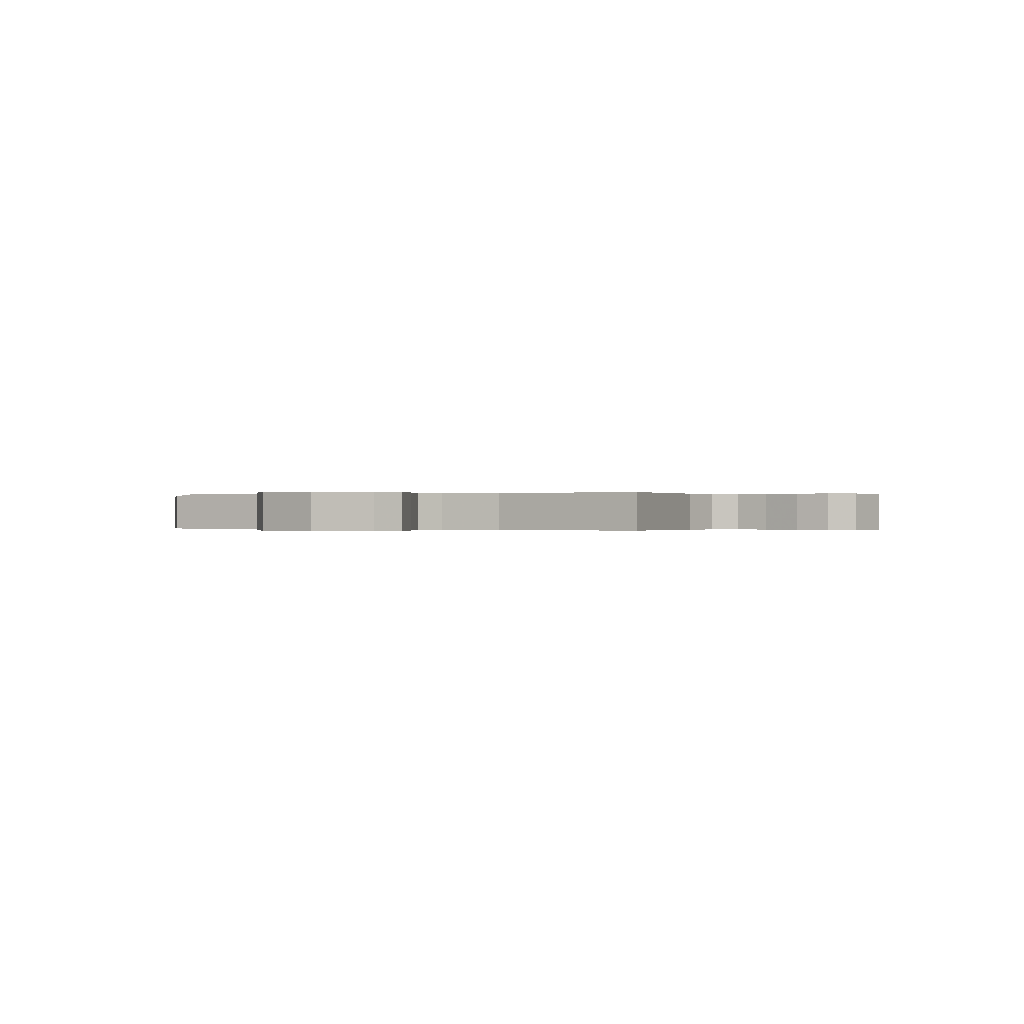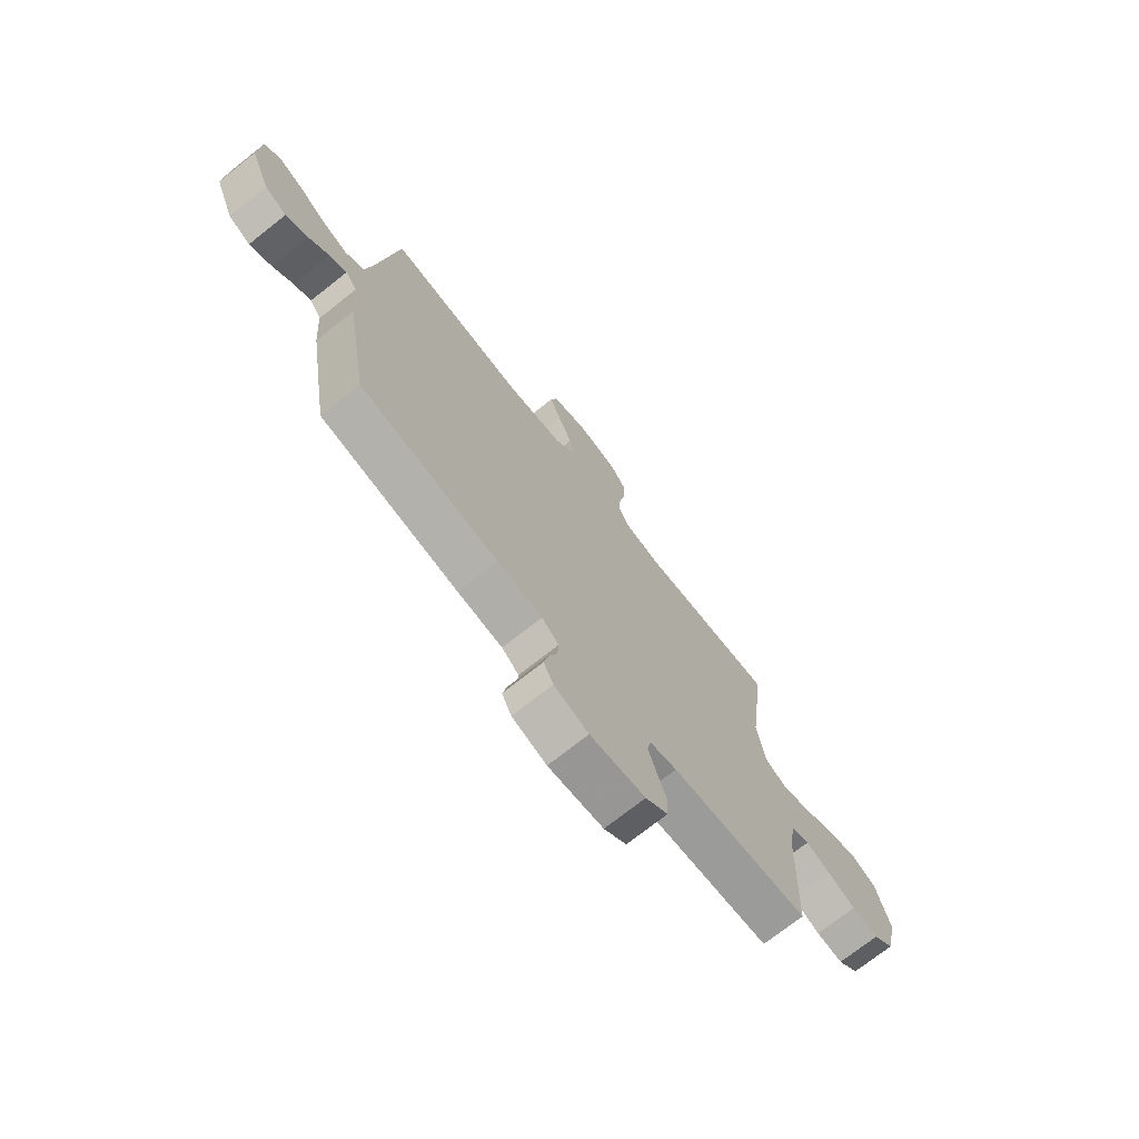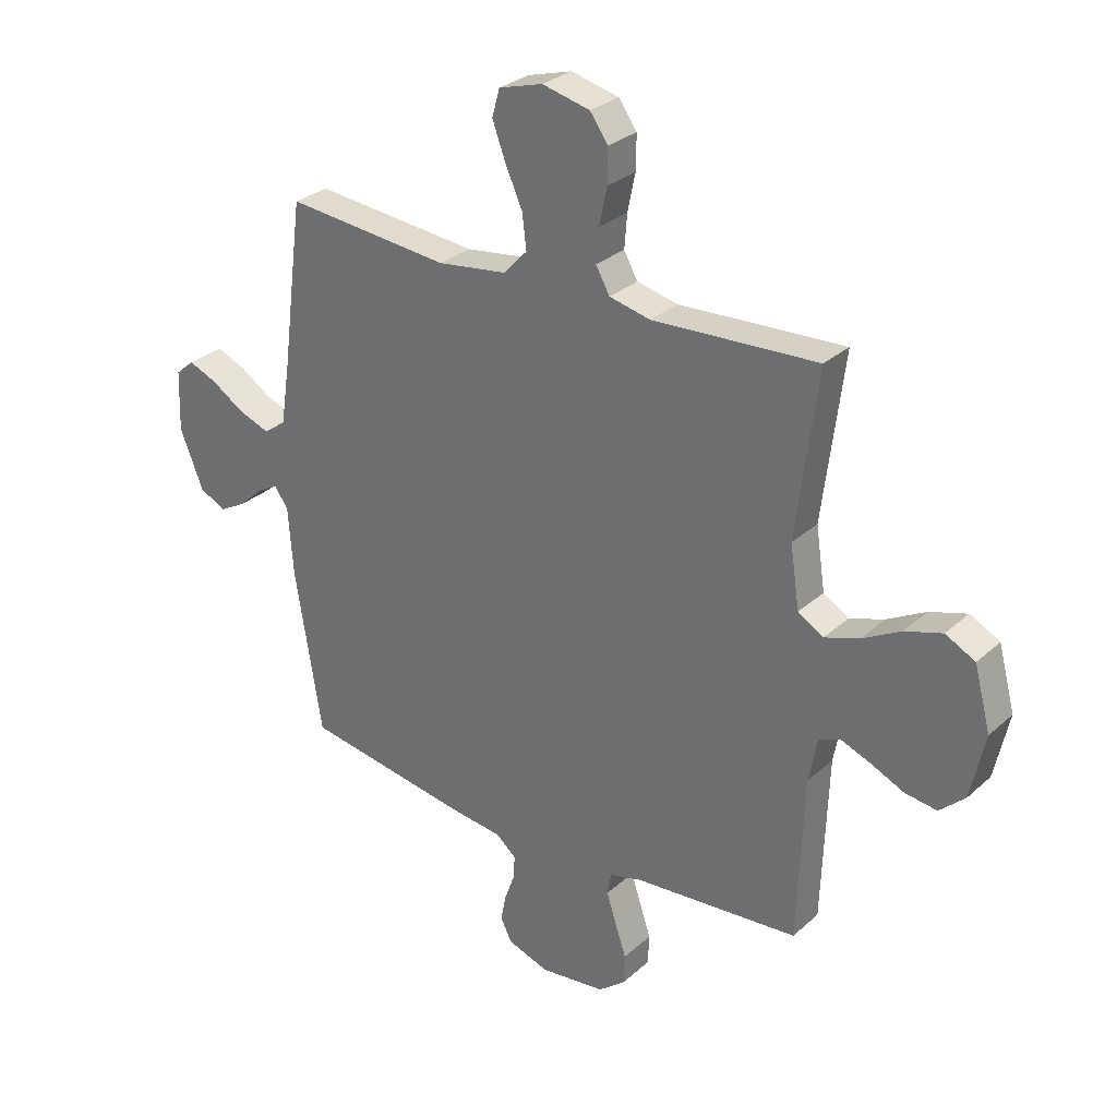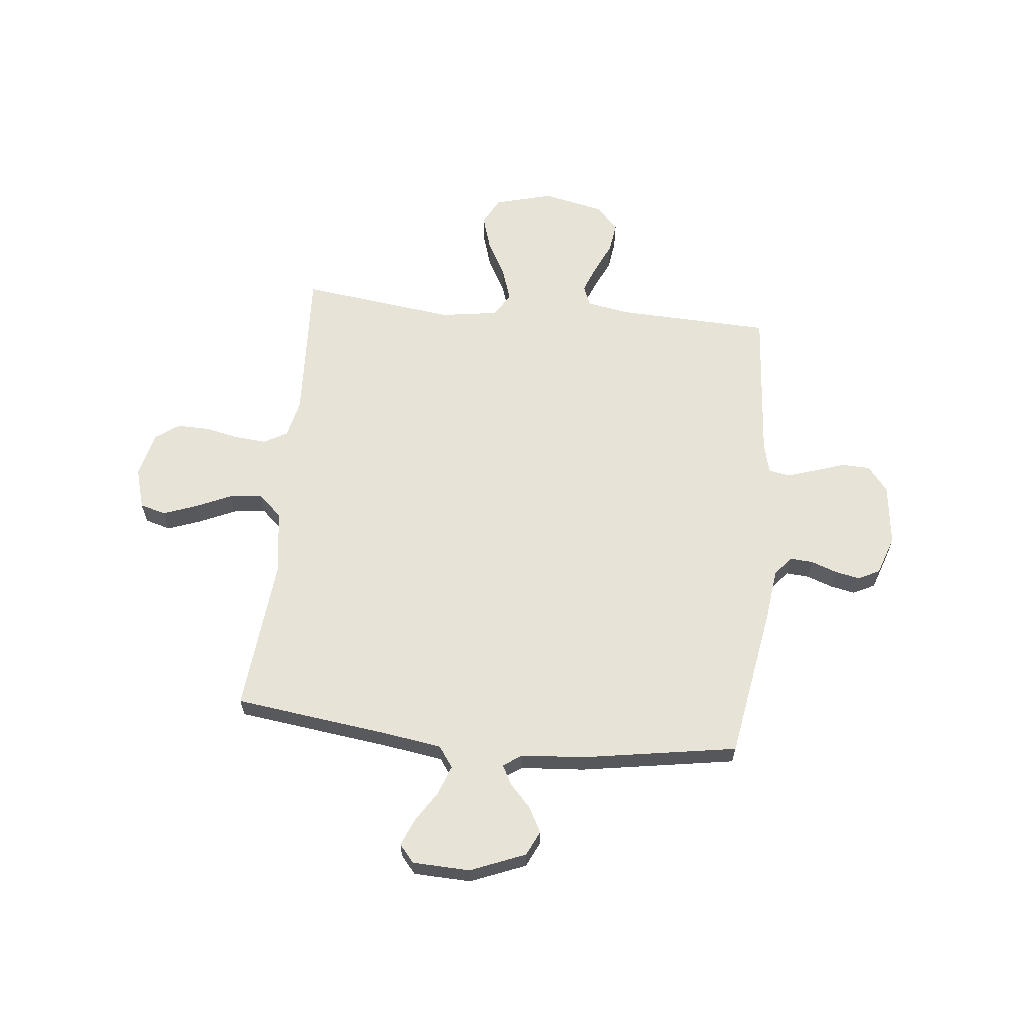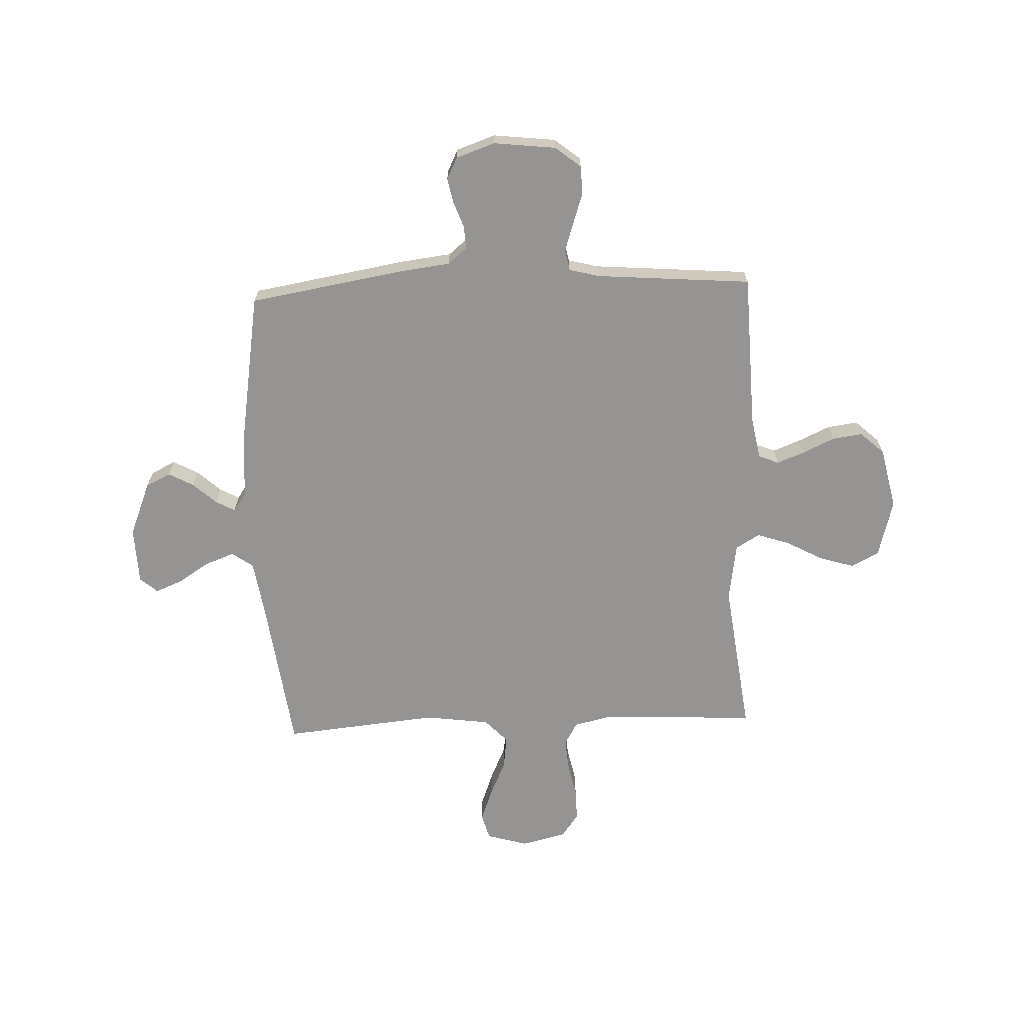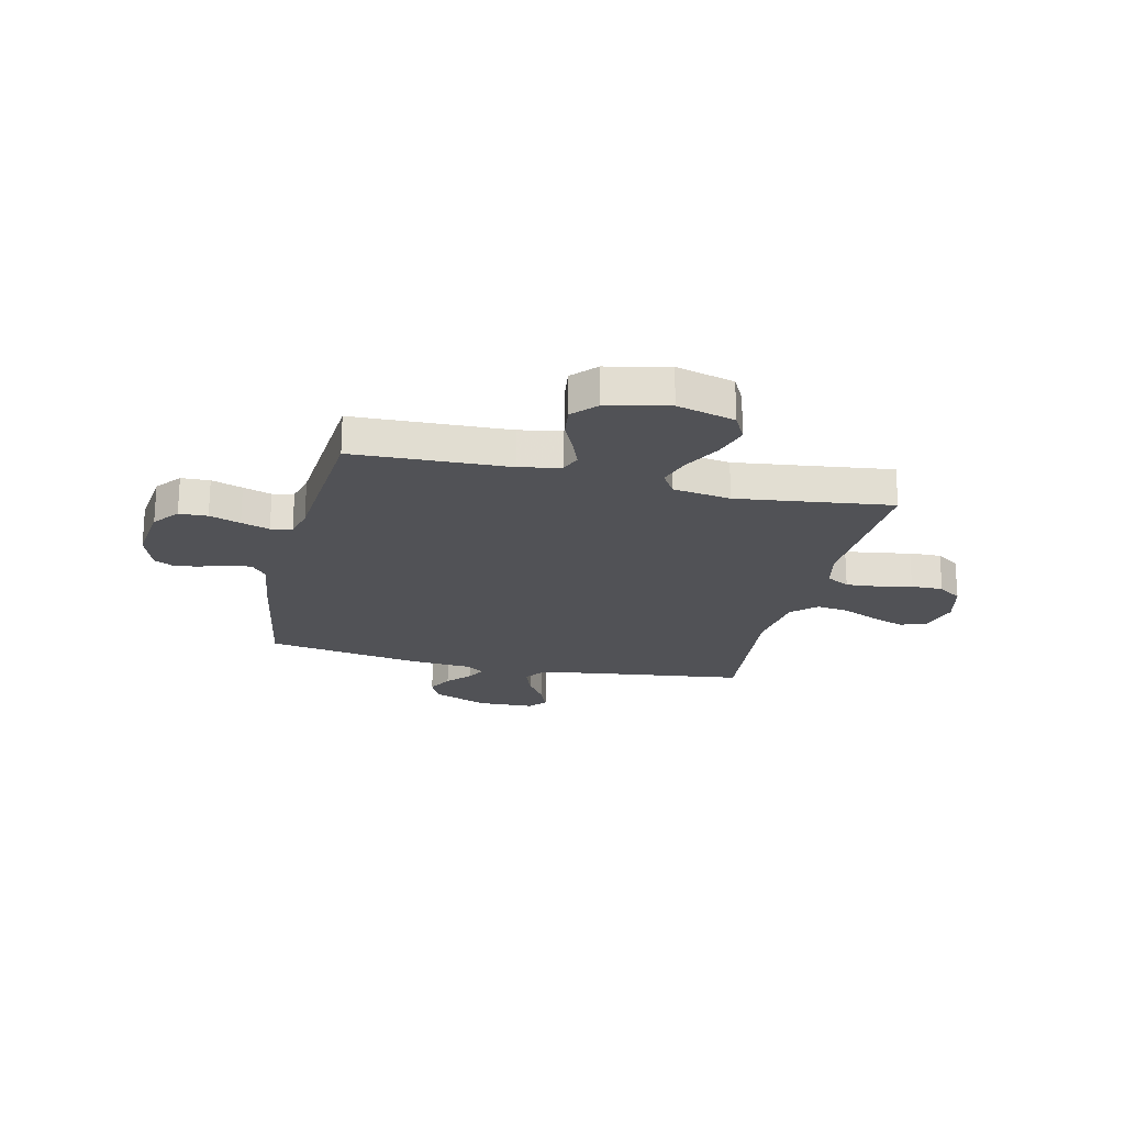
<metadata>
{"format":"obj","ext":"obj","renderer":"f3d","projection":"perspective","resolution":1024,"background":"white","views":[{"elev":-0.1,"azim":-63.6,"up":"+Y"},{"elev":-72.9,"azim":128.3,"up":"+Z"},{"elev":29.2,"azim":-142.4,"up":"+Z"},{"elev":62.4,"azim":95.9,"up":"+Y"},{"elev":-67.1,"azim":-177.7,"up":"+Y"},{"elev":-21.3,"azim":-103.1,"up":"+Y"}]}
</metadata>
<code>
v 0.5 0.07 -0.5
v 0.2 0.07 -0.55
v 0.102 0.07 -0.562
v 0.065 0.07 -0.593
v 0.068 0.07 -0.637
v 0.086 0.07 -0.687
v 0.096 0.07 -0.735
v 0.075 0.07 -0.777
v 0 0.07 -0.803
v -0.12 0.07 -0.789
v -0.169 0.07 -0.75
v -0.171 0.07 -0.695
v -0.151 0.07 -0.635
v -0.133 0.07 -0.58
v -0.141 0.07 -0.539
v -0.2 0.07 -0.524
v -0.5 0.07 -0.5
v -0.511 0.07 -0.2
v -0.526 0.07 -0.12
v -0.565 0.07 -0.104
v -0.619 0.07 -0.125
v -0.68 0.07 -0.153
v -0.738 0.07 -0.161
v -0.784 0.07 -0.119
v -0.81 0.07 0
v -0.78 0.07 0.112
v -0.726 0.07 0.14
v -0.658 0.07 0.119
v -0.588 0.07 0.081
v -0.525 0.07 0.06
v -0.479 0.07 0.088
v -0.462 0.07 0.2
v -0.5 0.07 0.5
v -0.2 0.07 0.485
v -0.125 0.07 0.502
v -0.1 0.07 0.547
v -0.105 0.07 0.608
v -0.119 0.07 0.675
v -0.12 0.07 0.737
v -0.087 0.07 0.783
v 0 0.07 0.804
v 0.08 0.07 0.781
v 0.094 0.07 0.731
v 0.07 0.07 0.666
v 0.039 0.07 0.597
v 0.031 0.07 0.534
v 0.074 0.07 0.488
v 0.2 0.07 0.471
v 0.5 0.07 0.5
v 0.539 0.07 0.2
v 0.556 0.07 0.088
v 0.597 0.07 0.059
v 0.654 0.07 0.08
v 0.713 0.07 0.118
v 0.766 0.07 0.14
v 0.8 0.07 0.111
v 0.804 0.07 0
v 0.761 0.07 -0.106
v 0.713 0.07 -0.129
v 0.665 0.07 -0.103
v 0.62 0.07 -0.062
v 0.583 0.07 -0.042
v 0.558 0.07 -0.077
v 0.549 0.07 -0.2
v 0.5 0 -0.5
v 0.2 0 -0.55
v 0.102 0 -0.562
v 0.065 0 -0.593
v 0.068 0 -0.637
v 0.086 0 -0.687
v 0.096 0 -0.735
v 0.075 0 -0.777
v 0 0 -0.803
v -0.12 0 -0.789
v -0.169 0 -0.75
v -0.171 0 -0.695
v -0.151 0 -0.635
v -0.133 0 -0.58
v -0.141 0 -0.539
v -0.2 0 -0.524
v -0.5 0 -0.5
v -0.511 0 -0.2
v -0.526 0 -0.12
v -0.565 0 -0.104
v -0.619 0 -0.125
v -0.68 0 -0.153
v -0.738 0 -0.161
v -0.784 0 -0.119
v -0.81 0 0
v -0.78 0 0.112
v -0.726 0 0.14
v -0.658 0 0.119
v -0.588 0 0.081
v -0.525 0 0.06
v -0.479 0 0.088
v -0.462 0 0.2
v -0.5 0 0.5
v -0.2 0 0.485
v -0.125 0 0.502
v -0.1 0 0.547
v -0.105 0 0.608
v -0.119 0 0.675
v -0.12 0 0.737
v -0.087 0 0.783
v 0 0 0.804
v 0.08 0 0.781
v 0.094 0 0.731
v 0.07 0 0.666
v 0.039 0 0.597
v 0.031 0 0.534
v 0.074 0 0.488
v 0.2 0 0.471
v 0.5 0 0.5
v 0.539 0 0.2
v 0.556 0 0.088
v 0.597 0 0.059
v 0.654 0 0.08
v 0.713 0 0.118
v 0.766 0 0.14
v 0.8 0 0.111
v 0.804 0 0
v 0.761 0 -0.106
v 0.713 0 -0.129
v 0.665 0 -0.103
v 0.62 0 -0.062
v 0.583 0 -0.042
v 0.558 0 -0.077
v 0.549 0 -0.2
f 1 2 3
f 64 1 3
f 63 64 3
f 62 63 3 4
f 59 60 61
f 58 59 61
f 57 58 61
f 56 57 61
f 55 56 61
f 54 55 61
f 53 54 61
f 52 53 61 62
f 51 52 62 4
f 48 49 50
f 50 51 4
f 48 50 4
f 47 48 4
f 43 44 45
f 42 43 45
f 41 42 45
f 40 41 45
f 39 40 45
f 38 39 45
f 37 38 45
f 36 37 45 46
f 46 47 4
f 36 46 4
f 35 36 4
f 32 33 34
f 35 4 5
f 34 35 5
f 32 34 5
f 31 32 5
f 27 28 29
f 26 27 29
f 25 26 29
f 24 25 29
f 23 24 29
f 22 23 29
f 21 22 29
f 20 21 29 30
f 19 20 30 31
f 16 17 18
f 18 19 31
f 16 18 31
f 15 16 31
f 11 12 13
f 10 11 13
f 9 10 13
f 8 9 13
f 7 8 13
f 6 7 13
f 5 6 13
f 5 13 14
f 15 31 5
f 5 14 15
f 67 66 65
f 67 65 128
f 67 128 127
f 68 67 127 126
f 125 124 123
f 125 123 122
f 125 122 121
f 125 121 120
f 125 120 119
f 125 119 118
f 125 118 117
f 126 125 117 116
f 68 126 116 115
f 114 113 112
f 68 115 114
f 68 114 112
f 68 112 111
f 109 108 107
f 109 107 106
f 109 106 105
f 109 105 104
f 109 104 103
f 109 103 102
f 109 102 101
f 110 109 101 100
f 68 111 110
f 68 110 100
f 68 100 99
f 98 97 96
f 69 68 99
f 69 99 98
f 69 98 96
f 69 96 95
f 93 92 91
f 93 91 90
f 93 90 89
f 93 89 88
f 93 88 87
f 93 87 86
f 93 86 85
f 94 93 85 84
f 95 94 84 83
f 82 81 80
f 95 83 82
f 95 82 80
f 95 80 79
f 77 76 75
f 77 75 74
f 77 74 73
f 77 73 72
f 77 72 71
f 77 71 70
f 77 70 69
f 78 77 69
f 69 95 79
f 79 78 69
f 1 65 66 2
f 2 66 67 3
f 3 67 68 4
f 4 68 69 5
f 5 69 70 6
f 6 70 71 7
f 7 71 72 8
f 8 72 73 9
f 9 73 74 10
f 10 74 75 11
f 11 75 76 12
f 12 76 77 13
f 13 77 78 14
f 14 78 79 15
f 15 79 80 16
f 16 80 81 17
f 17 81 82 18
f 18 82 83 19
f 19 83 84 20
f 20 84 85 21
f 21 85 86 22
f 22 86 87 23
f 23 87 88 24
f 24 88 89 25
f 25 89 90 26
f 26 90 91 27
f 27 91 92 28
f 28 92 93 29
f 29 93 94 30
f 30 94 95 31
f 31 95 96 32
f 32 96 97 33
f 33 97 98 34
f 34 98 99 35
f 35 99 100 36
f 36 100 101 37
f 37 101 102 38
f 38 102 103 39
f 39 103 104 40
f 40 104 105 41
f 41 105 106 42
f 42 106 107 43
f 43 107 108 44
f 44 108 109 45
f 45 109 110 46
f 46 110 111 47
f 47 111 112 48
f 48 112 113 49
f 49 113 114 50
f 50 114 115 51
f 51 115 116 52
f 52 116 117 53
f 53 117 118 54
f 54 118 119 55
f 55 119 120 56
f 56 120 121 57
f 57 121 122 58
f 58 122 123 59
f 59 123 124 60
f 60 124 125 61
f 61 125 126 62
f 62 126 127 63
f 63 127 128 64
f 64 128 65 1

</code>
